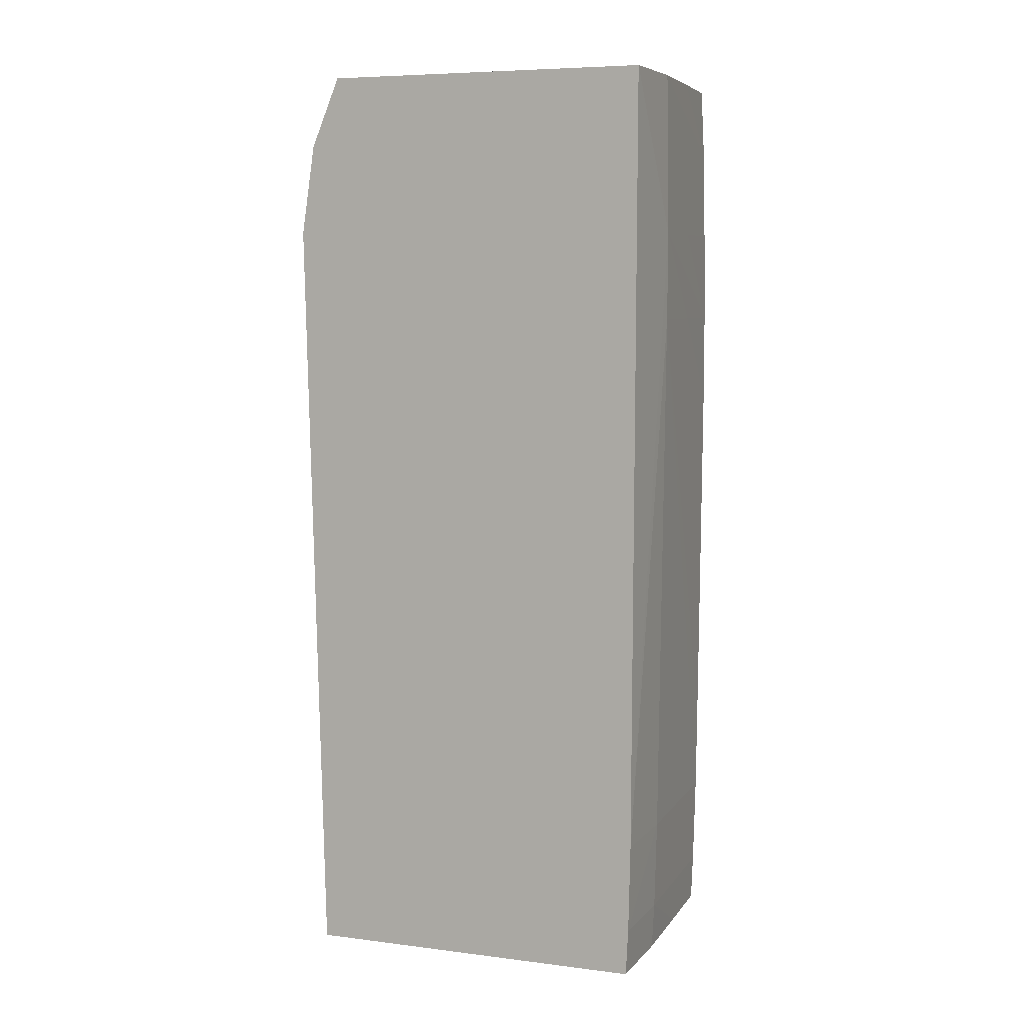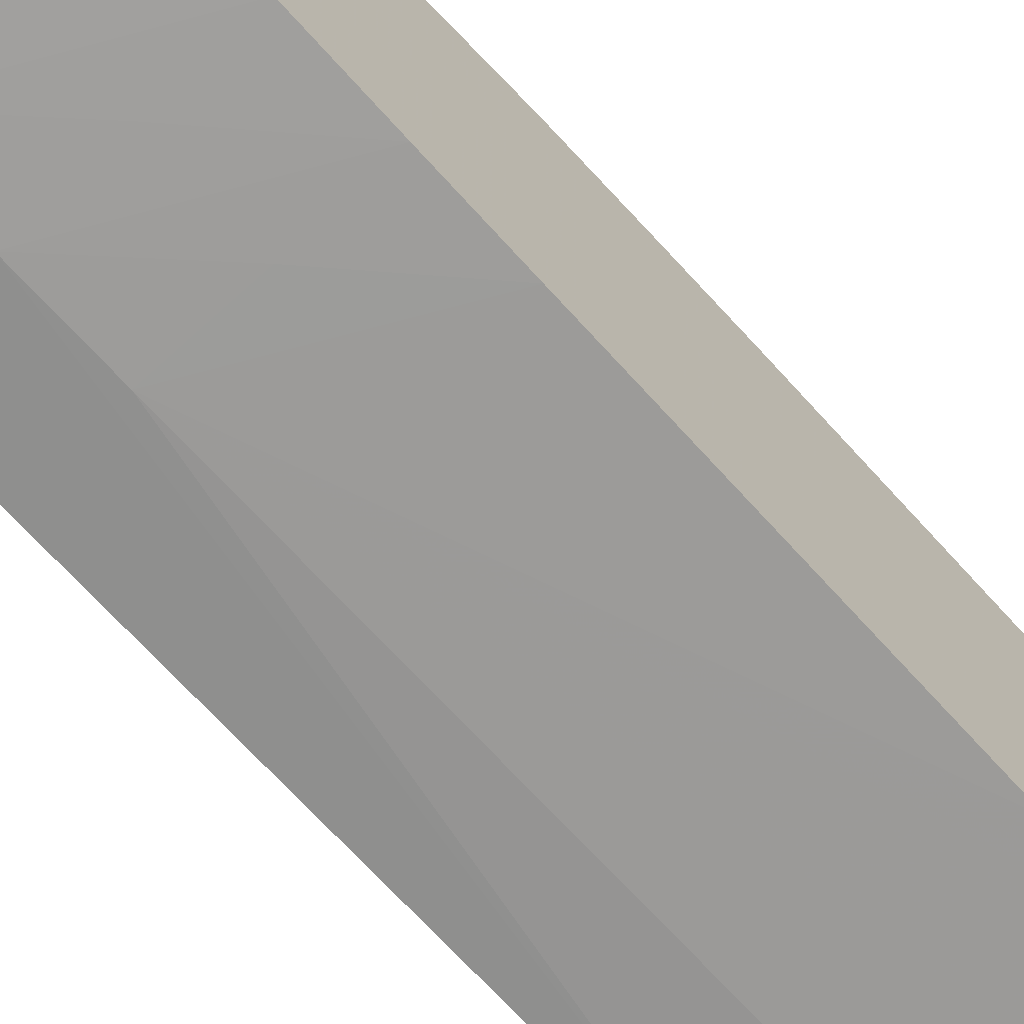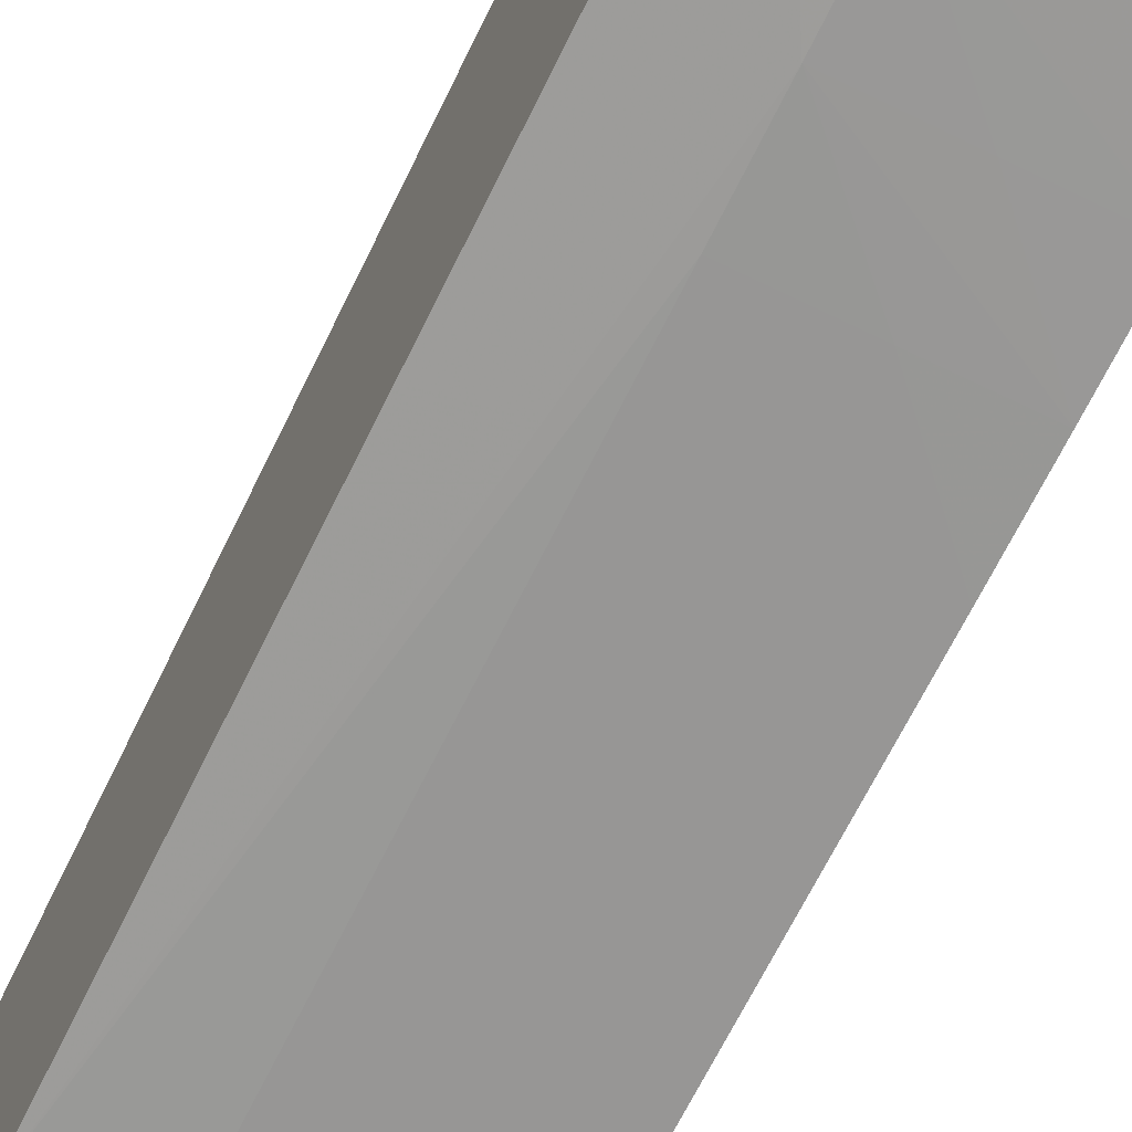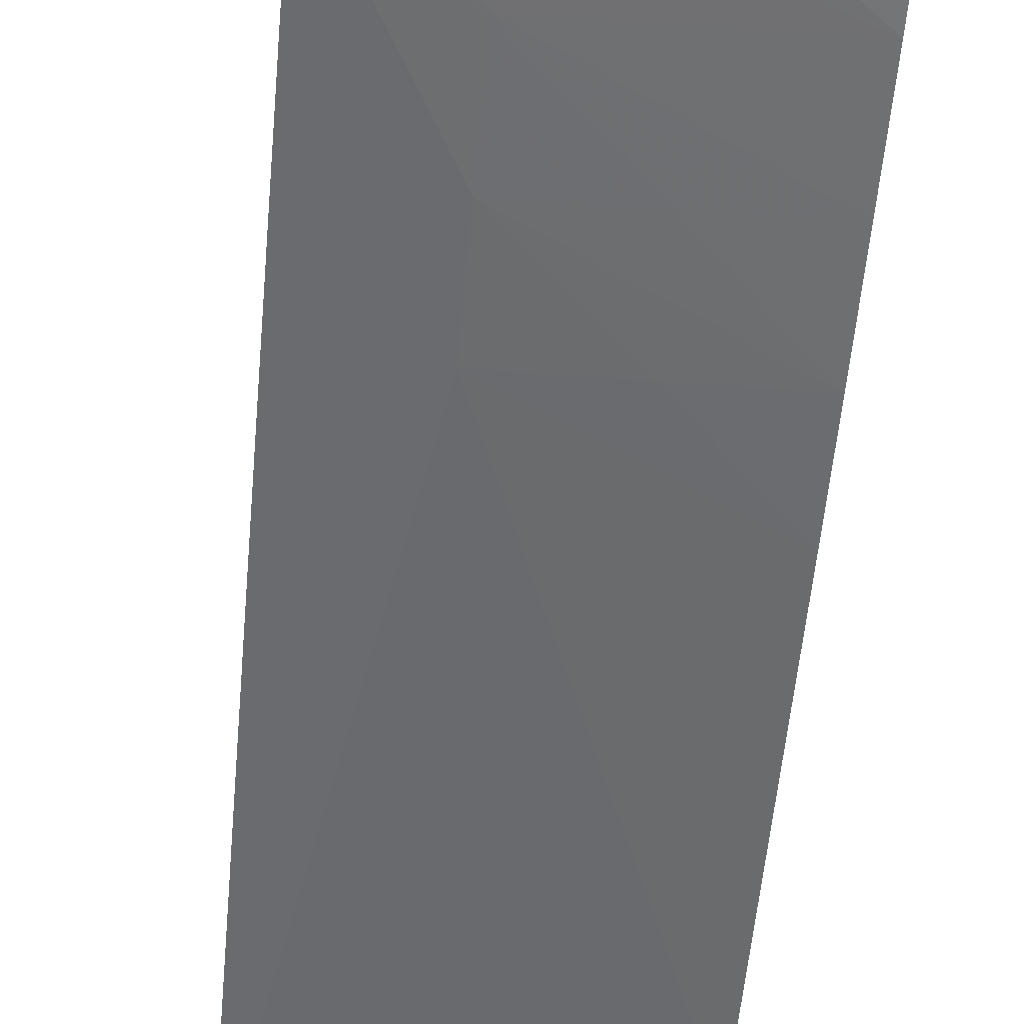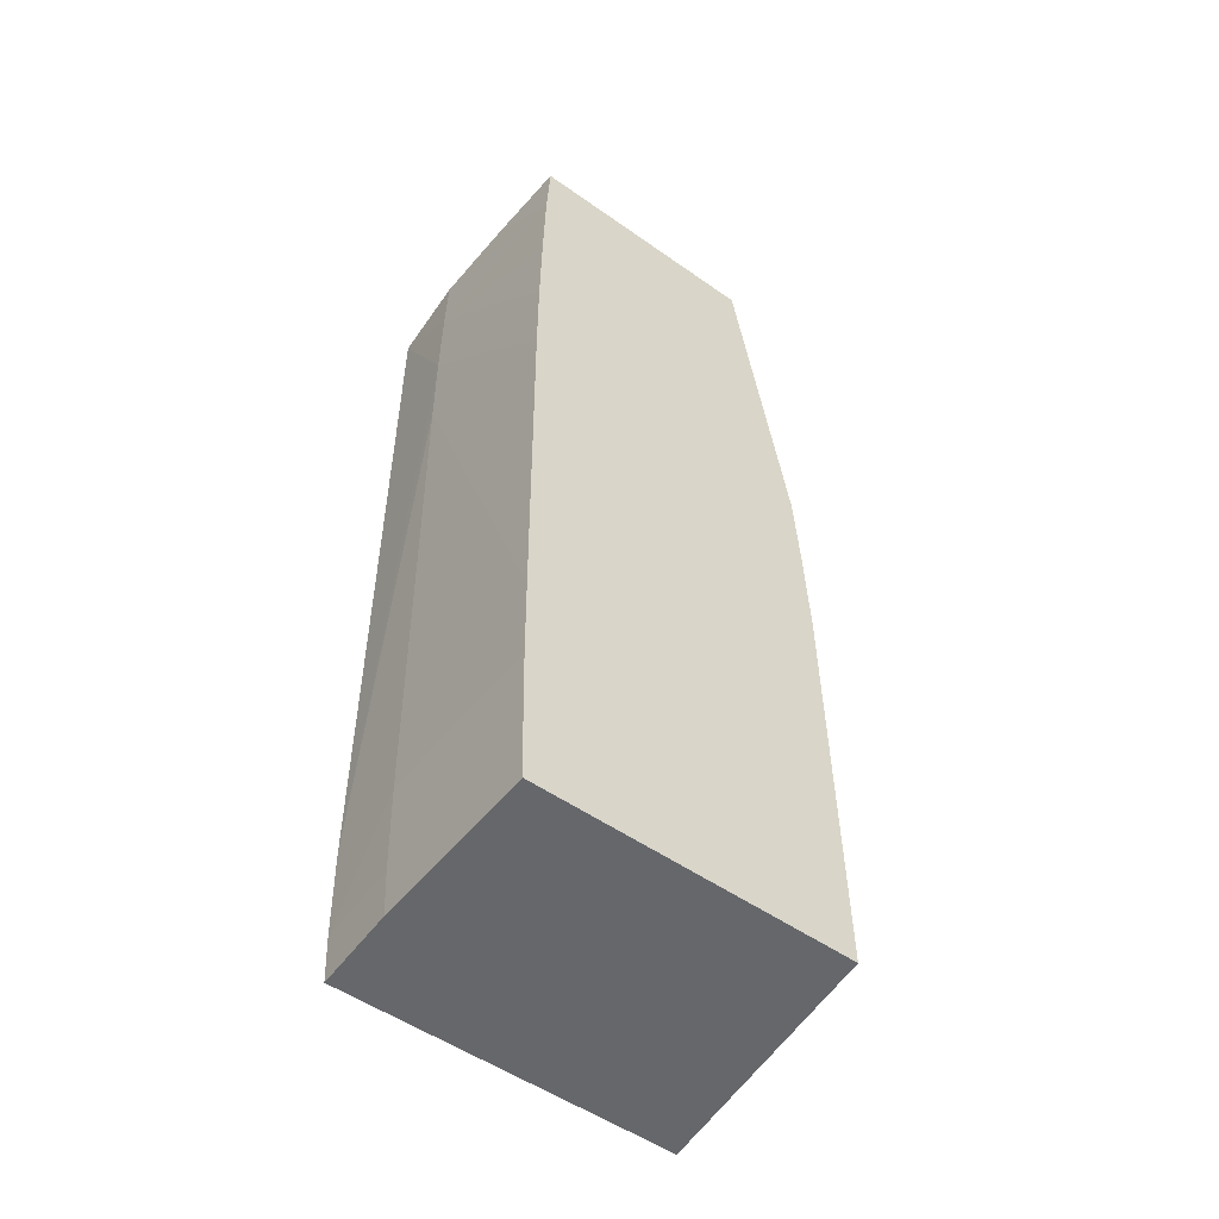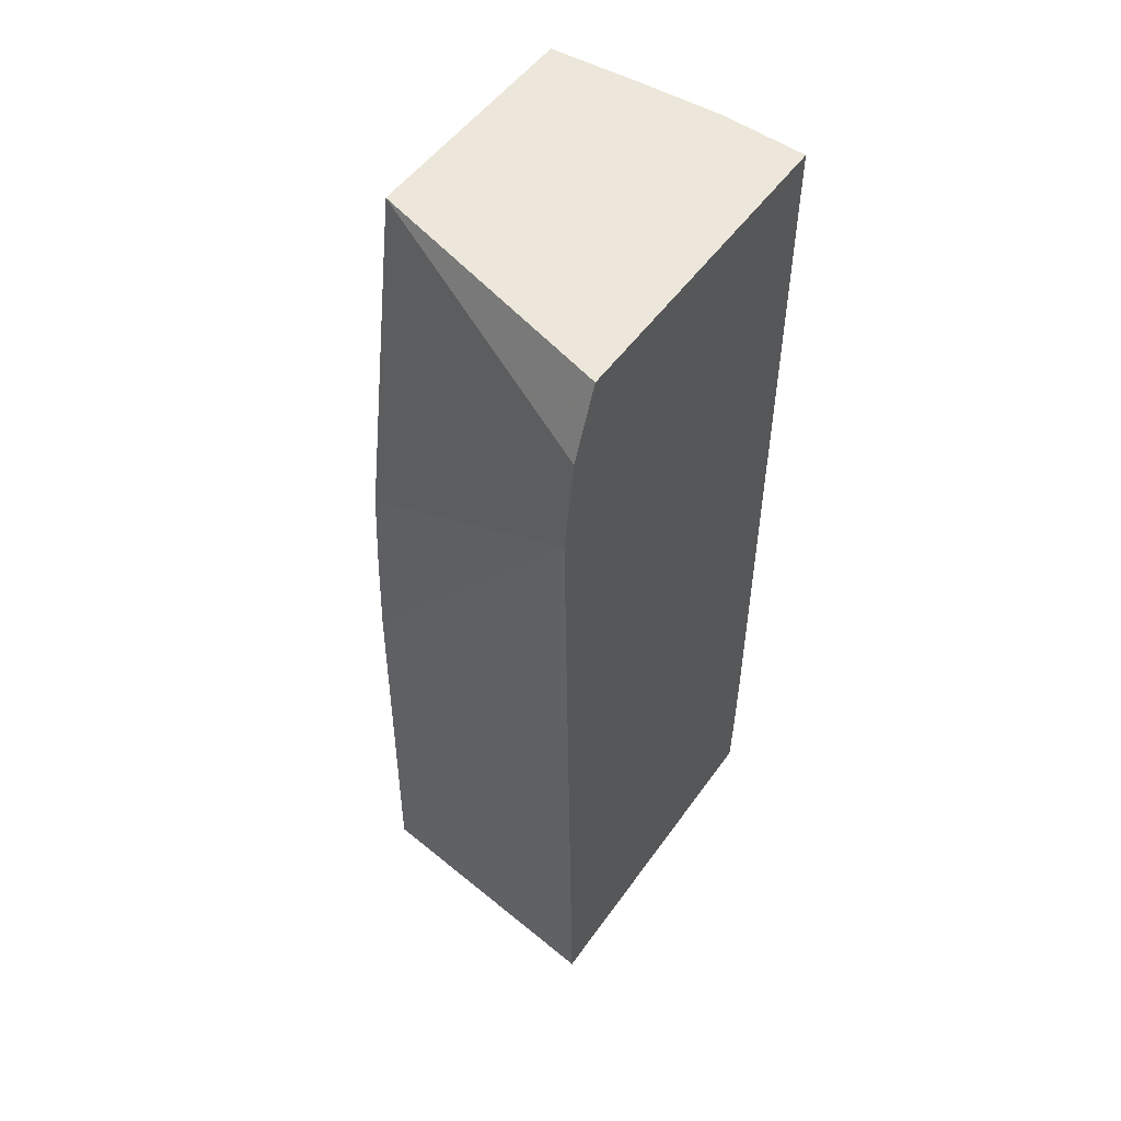
<metadata>
{"format":"obj","ext":"obj","renderer":"f3d","projection":"perspective","resolution":1024,"background":"white","views":[{"elev":6.9,"azim":109.8,"up":"+Y"},{"elev":-69.6,"azim":-137.9,"up":"+Z"},{"elev":-68.5,"azim":153.8,"up":"+Z"},{"elev":-53.7,"azim":175.0,"up":"+Z"},{"elev":-52.0,"azim":-127.3,"up":"+Y"},{"elev":51.4,"azim":34.3,"up":"+Y"}]}
</metadata>
<code>
v -0.0255 0.0008953 0.005072
v -0.0255 0.00247 0.004836
v -0.03014 -0.002282 0.003916
v -0.03014 -0.003869 0.004017
v -0.03014 -0.005445 0.004084
v -0.03014 -0.01181 0.004162
v -0.03014 -0.01263 0.004172
v -0.0255 -0.01263 0.004765
v -0.0255 0.00369 0.004332
v -0.03014 0.00369 0.002944
v -0.03014 -0.01263 -0.001344
v -0.0255 -0.01263 -0.001283
v -0.0255 0.00369 -0.001387
v -0.03014 0.00369 -0.00136
v -0.02864 -0.01263 -0.001353
v -0.03014 -0.01181 -0.001375
v -0.02864 -0.01181 -0.001385
v -0.02625 -0.01263 -0.001317
v -0.0255 -0.01181 -0.001324
v -0.02705 0.0008953 -0.001532
v -0.02705 0.002483 -0.001513
v -0.02705 0.00369 -0.001485
v -0.0255 -0.01022 -0.001356
v -0.02864 0.00369 -0.001435
v -0.03014 0.002483 -0.001419
v -0.02705 -0.01263 -0.001353
v -0.02705 -0.01181 -0.001393
v -0.03014 -0.01022 -0.001413
v -0.02864 -0.01022 -0.001422
v -0.02705 -0.01022 -0.001431
v -0.02705 -0.0006923 -0.001527
v -0.02864 -0.0006923 -0.001505
v -0.03014 -0.0006923 -0.001475
v -0.02864 0.0008953 -0.001495
v -0.02864 0.002483 -0.001465
v -0.03014 0.0008953 -0.001453
v -0.03014 0.002393 -0.001421
v -0.03014 -0.008721 -0.001428
v -0.03014 -0.002282 -0.001476
v -0.03014 -0.007134 -0.001441
f 1 2 3
f 1 3 4
f 1 4 5
f 1 5 6
f 1 6 7
f 1 7 8
f 1 8 12
f 1 12 19
f 1 19 23
f 1 23 13
f 1 13 9
f 1 9 2
f 2 9 10
f 2 10 3
f 3 10 14
f 3 14 25
f 3 25 37
f 3 37 36
f 3 36 33
f 3 33 39
f 3 39 40
f 3 40 38
f 3 38 28
f 3 28 16
f 3 16 11
f 3 11 7
f 3 7 6
f 3 6 5
f 3 5 4
f 7 11 15
f 7 15 26
f 7 26 18
f 7 18 12
f 7 12 8
f 9 13 22
f 9 22 24
f 9 24 14
f 9 14 10
f 11 16 17
f 11 17 15
f 12 18 19
f 13 20 21
f 13 21 22
f 13 23 20
f 14 24 25
f 15 17 27
f 15 27 26
f 16 28 17
f 17 28 29
f 17 29 30
f 17 30 27
f 18 26 19
f 19 27 30
f 19 30 23
f 19 26 27
f 20 23 31
f 20 31 32
f 20 32 33
f 20 33 34
f 20 34 21
f 21 35 22
f 21 34 36
f 21 36 35
f 22 35 25
f 22 25 24
f 23 30 31
f 25 35 37
f 28 38 31
f 28 31 29
f 29 31 30
f 31 39 32
f 31 38 40
f 31 40 39
f 32 39 33
f 33 36 34
f 35 36 37

</code>
